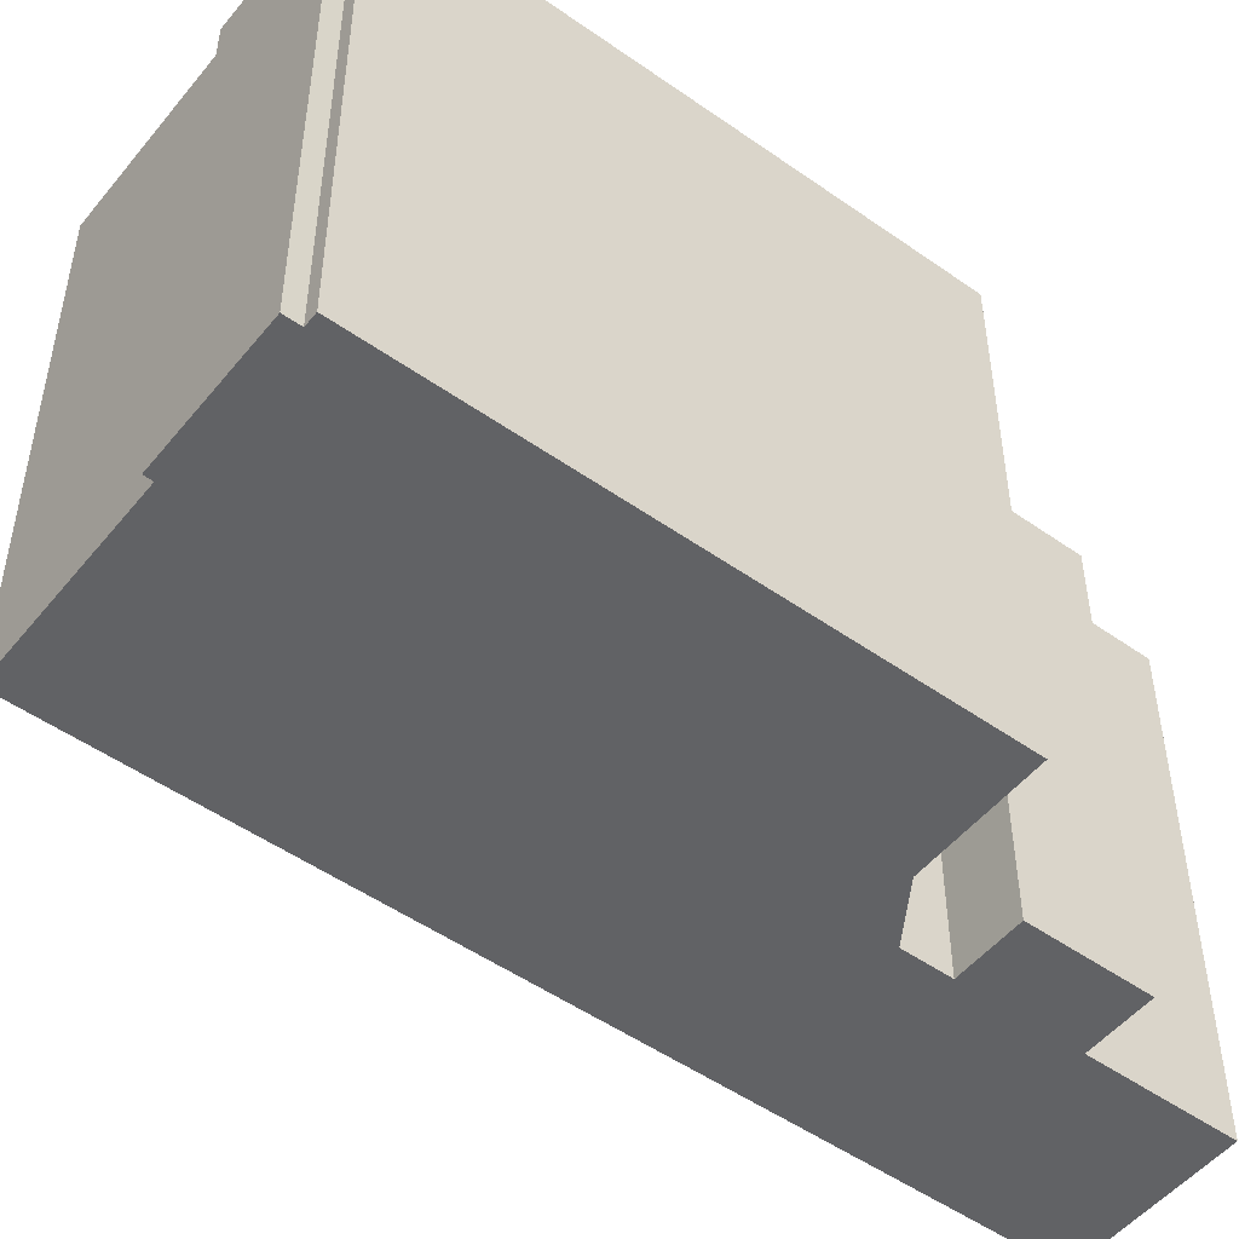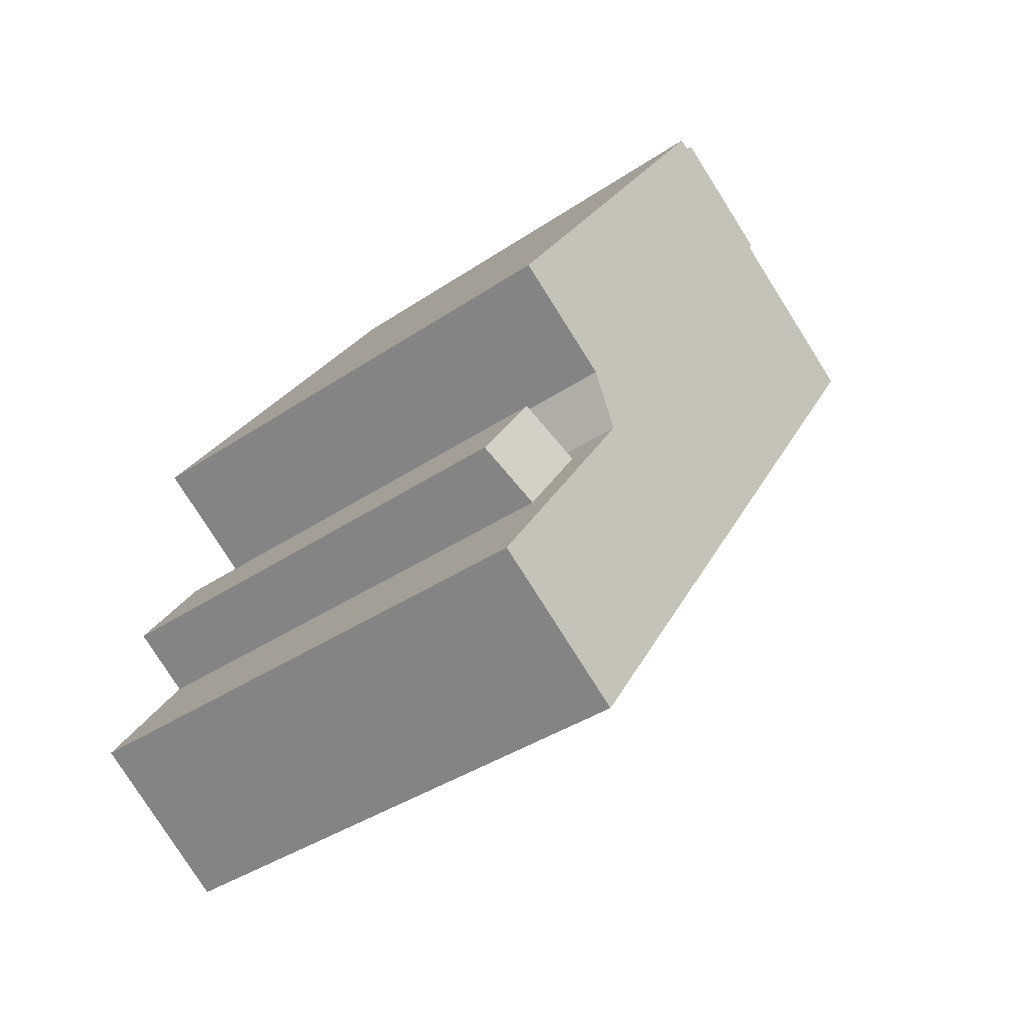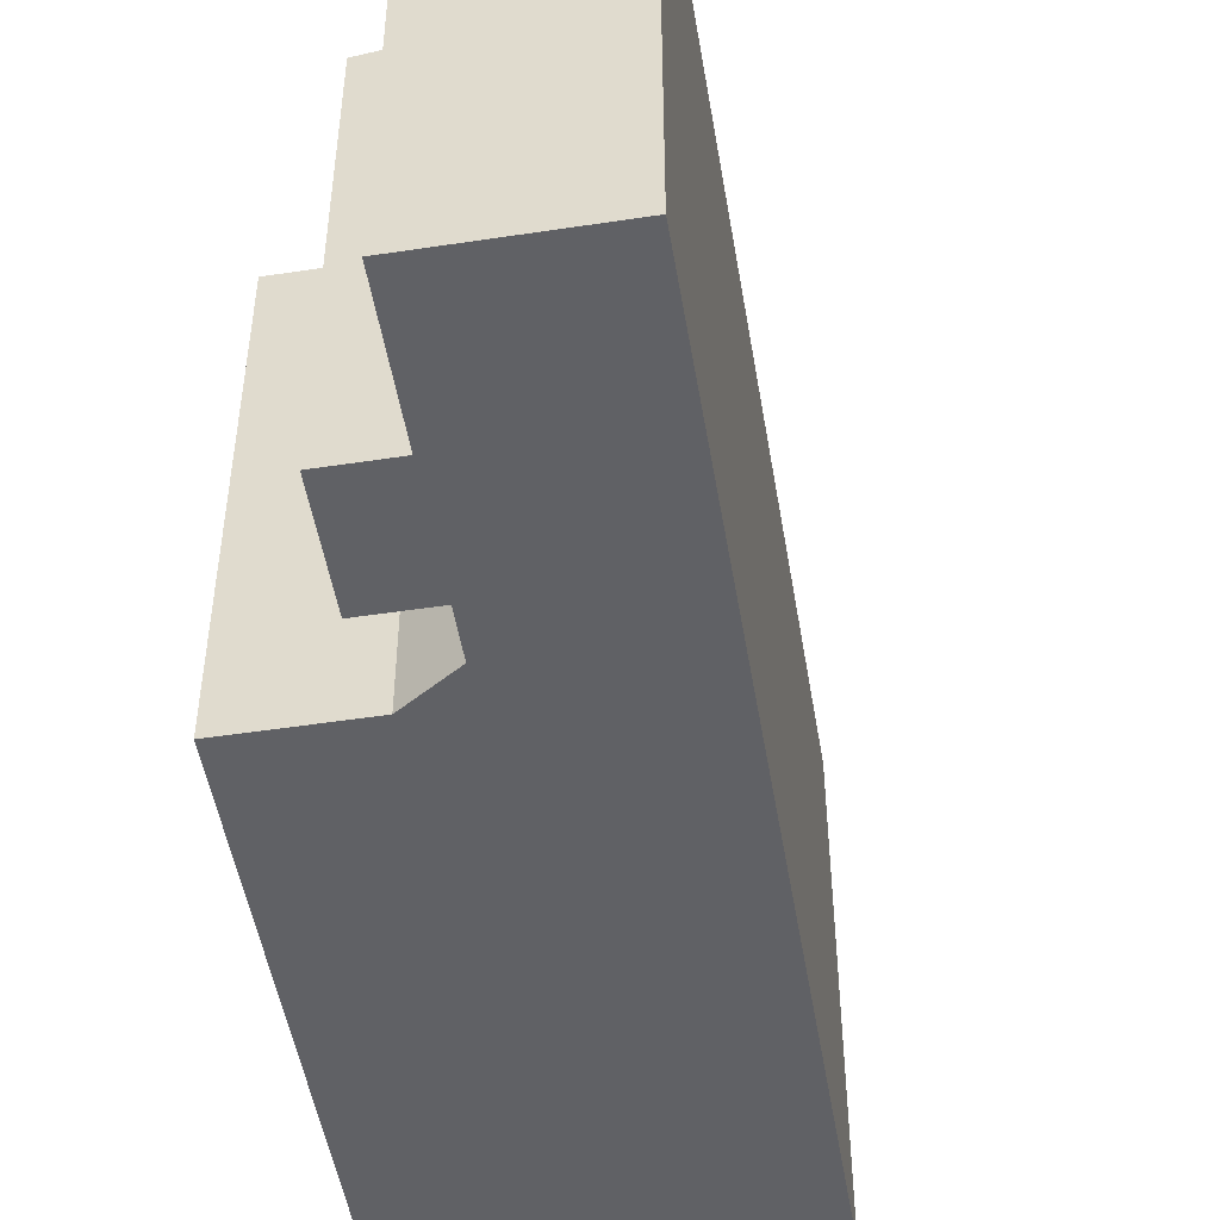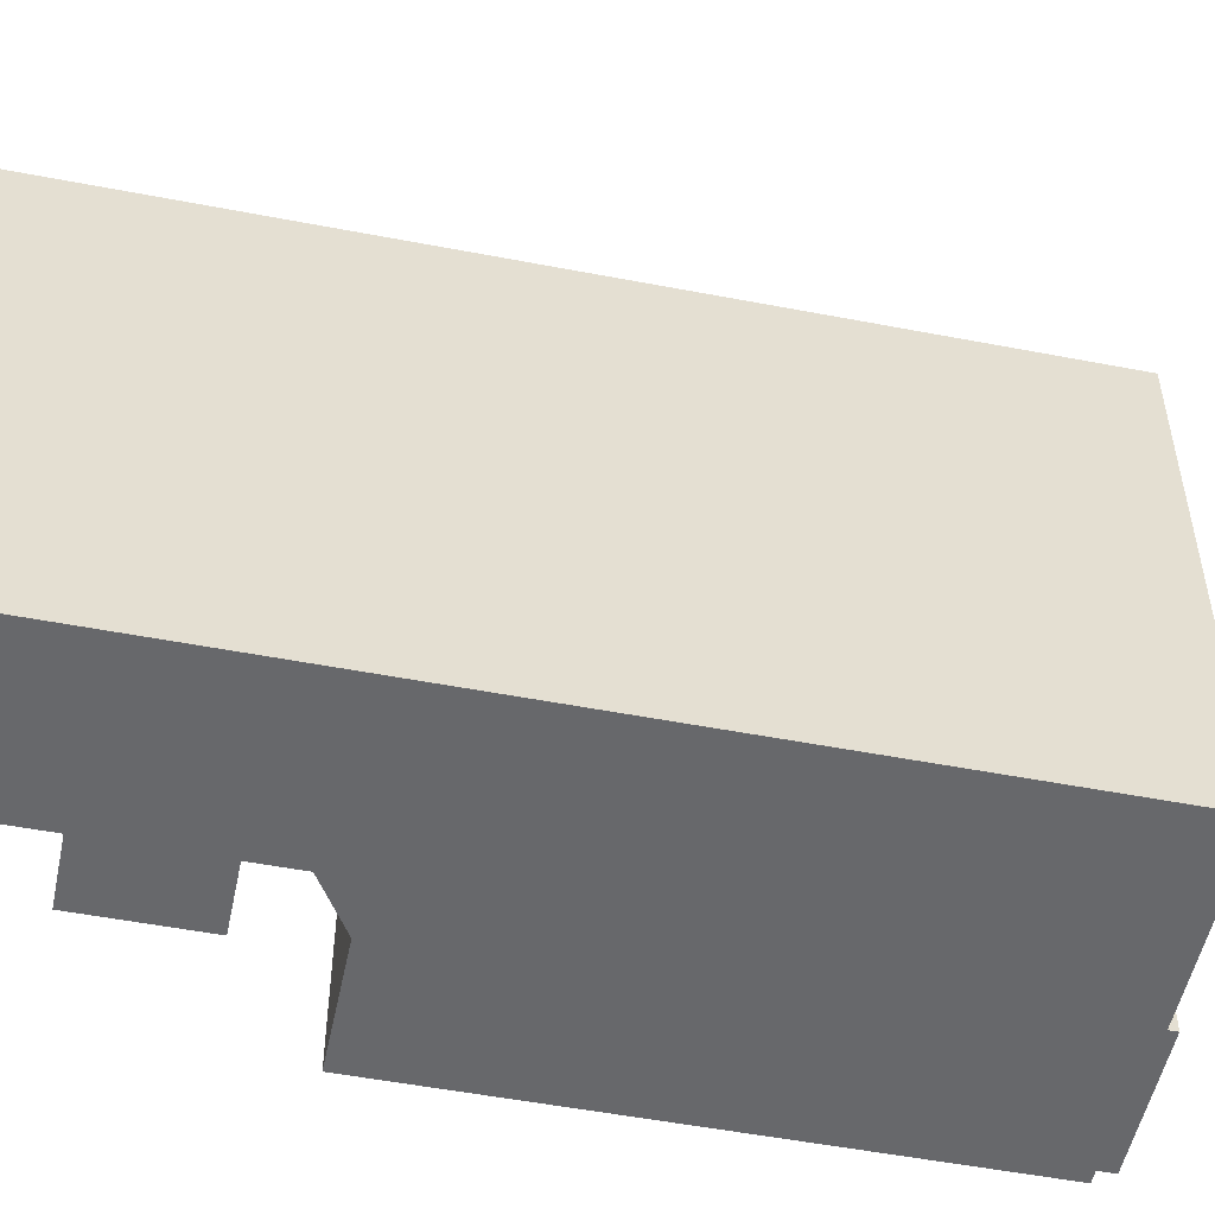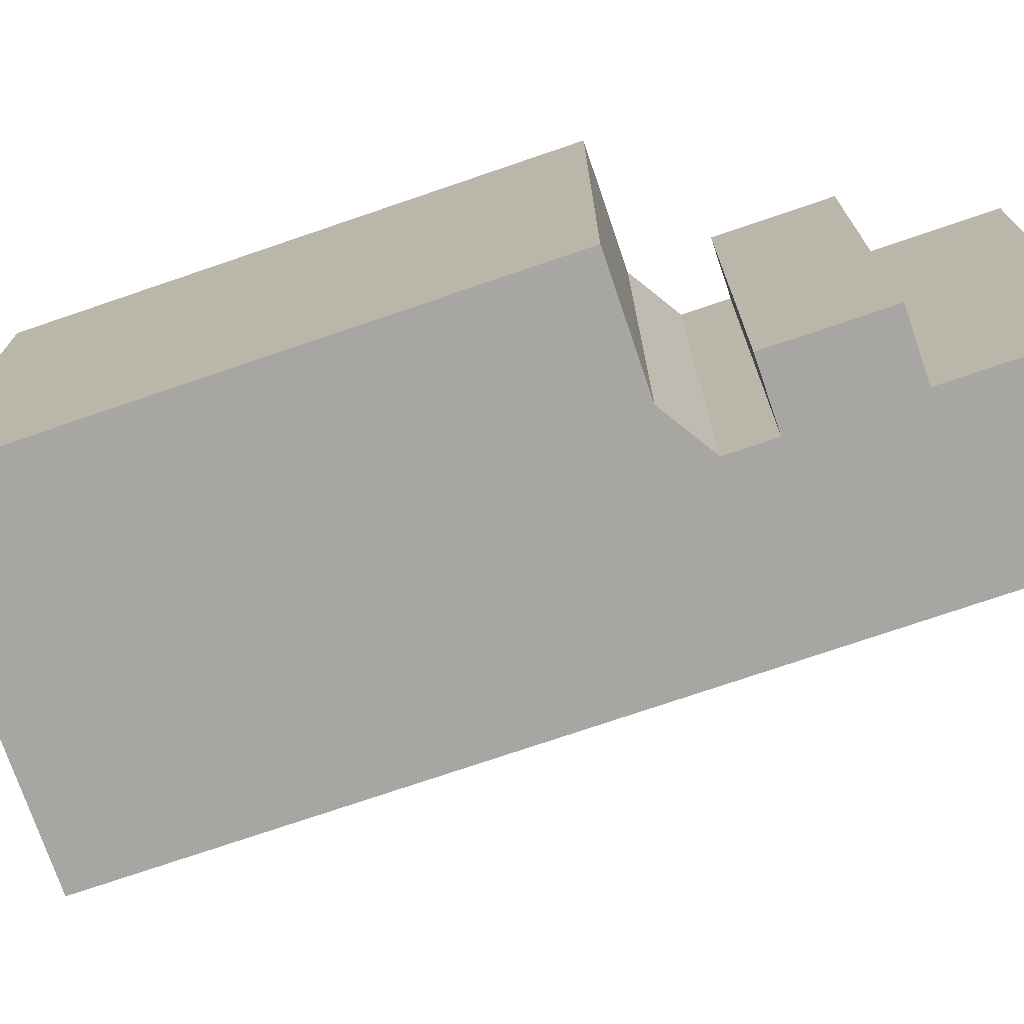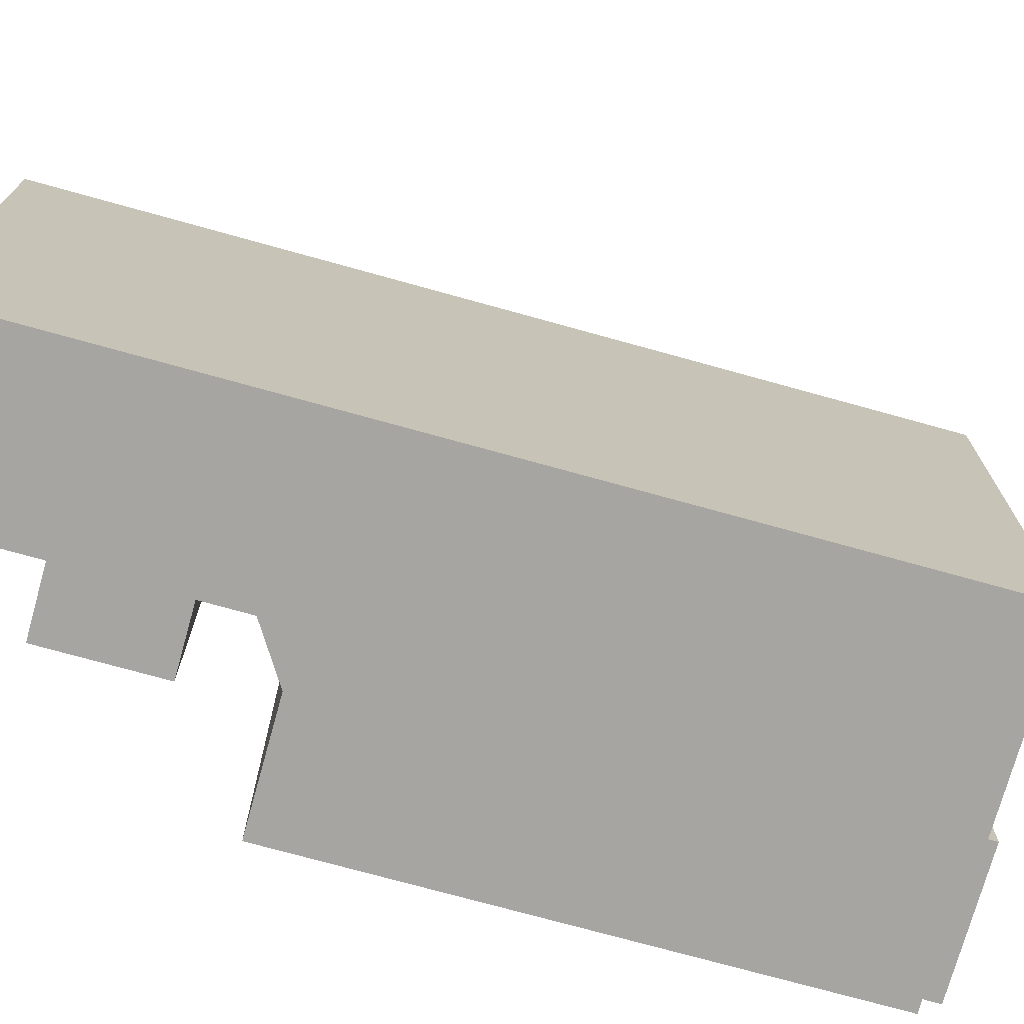
<metadata>
{"format":"obj","ext":"obj","renderer":"f3d","projection":"perspective","resolution":1024,"background":"white","views":[{"elev":-50.6,"azim":19.3,"up":"+Y"},{"elev":-39.6,"azim":129.7,"up":"+Z"},{"elev":-50.1,"azim":156.4,"up":"+Y"},{"elev":-52.4,"azim":-134.8,"up":"+Y"},{"elev":-74.2,"azim":75.8,"up":"+Y"},{"elev":-73.9,"azim":-138.6,"up":"+Y"}]}
</metadata>
<code>
v -1.184 5.523 8.985
v -0.9459 5.523 9.14
v 5.485 5.523 -0.7341
v -3.945 5.523 7.602
v -1.373 5.523 9.277
v -1.184 5.523 8.985
v -3.843 5.523 7.446
v -3.275 5.523 -1.183
v 3.193 5.523 -2.227
v 2.627 5.523 -3.467
v -3.275 5.523 -1.183
v 3.183 5.523 -4.321
v 3.099 5.523 -10.97
v -3.275 5.523 -1.183
v 2.627 5.523 -3.467
v 3.183 5.523 -4.321
v 3.099 5.523 -10.97
v 3.183 5.523 -4.321
v 4.541 5.523 -6.405
v 3.099 5.523 -10.97
v 4.541 5.523 -6.405
v 6.198 5.523 -8.949
v -4.295 5.523 0.3819
v -3.843 5.523 7.446
v -1.184 5.523 8.985
v -1.184 5.523 8.985
v 5.485 5.523 -0.7341
v 3.193 5.523 -2.227
v -4.295 5.523 0.3819
v 3.193 5.523 -2.227
v -3.275 5.523 -1.183
v -7.391 5.523 5.135
v -3.843 5.523 7.446
v -7.202 5.523 4.846
v -4.295 5.523 0.3819
v -1.184 5.523 8.985
v 3.193 5.523 -2.227
v -7.202 5.523 4.846
v -3.843 5.523 7.446
v -4.295 5.523 0.3819
v 4.439 4.633 -4.246
v 4.778 4.633 -4.767
v 4.473 4.694 -4.966
v 4.133 4.694 -4.445
v 4.133 4.694 -4.445
v 4.473 4.694 -4.966
v 4.167 4.755 -5.164
v 3.828 4.755 -4.643
v 4.778 4.633 -4.767
v 5.117 4.633 -5.288
v 4.812 4.694 -5.487
v 4.473 4.694 -4.966
v 4.473 4.694 -4.966
v 4.812 4.694 -5.487
v 4.507 4.755 -5.685
v 4.167 4.755 -5.164
v 4.405 4.573 -3.526
v 4.778 4.633 -4.767
v 4.439 4.633 -4.246
v 4.405 4.573 -3.526
v 5.762 4.573 -5.61
v 4.778 4.633 -4.767
v 4.133 4.694 -4.445
v 4.405 4.573 -3.526
v 4.439 4.633 -4.246
v 3.183 4.816 -4.321
v 4.133 4.694 -4.445
v 3.828 4.755 -4.643
v 3.183 4.816 -4.321
v 4.405 4.573 -3.526
v 4.133 4.694 -4.445
v 3.183 4.816 -4.321
v 3.828 4.755 -4.643
v 4.167 4.755 -5.164
v 4.812 4.694 -5.487
v 5.117 4.633 -5.288
v 5.762 4.573 -5.61
v 4.778 4.633 -4.767
v 5.762 4.573 -5.61
v 5.117 4.633 -5.288
v 4.541 4.816 -6.405
v 4.812 4.694 -5.487
v 5.762 4.573 -5.61
v 4.167 4.755 -5.164
v 4.507 4.755 -5.685
v 4.541 4.816 -6.405
v 4.507 4.755 -5.685
v 4.812 4.694 -5.487
v 4.541 4.816 -6.405
v 3.183 4.816 -4.321
v 4.167 4.755 -5.164
v 4.541 4.816 -6.405
v -1.373 -5.5 9.277
v -1.184 -5.5 8.985
v -1.184 5.523 8.985
v -1.373 5.523 9.277
v -1.184 -5.5 8.985
v -0.9459 -5.5 9.14
v -0.9459 5.523 9.14
v -1.184 5.523 8.985
v -0.9459 -5.5 9.14
v 5.485 -5.5 -0.7341
v 5.485 5.523 -0.7341
v -0.9459 5.523 9.14
v 3.193 5.523 -2.227
v 5.485 5.523 -0.7341
v 5.485 -5.5 -0.7341
v 3.193 -5.5 -2.227
v 2.627 5.523 -3.467
v 3.193 5.523 -2.227
v 3.193 -5.5 -2.227
v 2.627 -5.5 -3.467
v 2.627 5.523 -3.467
v 3.183 4.816 -4.321
v 3.183 5.523 -4.321
v 2.627 -5.5 -3.467
v 3.183 -5.5 -4.321
v 3.183 4.816 -4.321
v 2.627 5.523 -3.467
v 3.183 4.816 -4.321
v 4.541 4.816 -6.405
v 4.541 5.523 -6.405
v 3.183 5.523 -4.321
v 4.541 -5.5 -6.405
v 6.198 -5.5 -8.949
v 6.198 5.523 -8.949
v 4.541 4.816 -6.405
v 4.541 5.523 -6.405
v 4.541 4.816 -6.405
v 6.198 5.523 -8.949
v 3.099 5.523 -10.97
v 6.198 5.523 -8.949
v 6.198 -5.5 -8.949
v 3.099 -5.5 -10.97
v -3.275 5.523 -1.183
v 3.099 5.523 -10.97
v -3.275 5.233 -1.183
v -3.275 5.233 -1.183
v 3.099 5.523 -10.97
v 3.099 -5.5 -10.97
v -3.275 -5.5 -1.183
v -4.295 5.523 0.3819
v -3.275 5.523 -1.183
v -3.275 5.233 -1.183
v -4.295 5.233 0.3819
v -7.202 5.523 4.846
v -4.295 5.233 0.3819
v -4.295 -5.5 0.3819
v -7.202 -5.5 4.846
v -7.202 5.523 4.846
v -4.295 5.523 0.3819
v -4.295 5.233 0.3819
v -7.391 5.523 5.135
v -7.202 5.523 4.846
v -7.202 -5.5 4.846
v -7.391 -5.5 5.135
v -4.295 5.233 0.3819
v -3.275 5.233 -1.183
v -3.275 -5.5 -1.183
v -4.295 -5.5 0.3819
v -7.391 -5.5 5.135
v -3.843 -5.5 7.446
v -3.843 5.523 7.446
v -7.391 5.523 5.135
v -3.945 5.523 7.602
v -3.843 5.523 7.446
v -3.843 -5.5 7.446
v -3.945 -5.5 7.602
v -3.945 -5.5 7.602
v -1.373 -5.5 9.277
v -1.373 5.523 9.277
v -3.945 5.523 7.602
v 4.405 -5.5 -3.526
v 5.762 -5.5 -5.61
v 5.762 4.573 -5.61
v 4.405 4.573 -3.526
v 4.541 4.816 -6.405
v 5.152 -5.5 -6.008
v 4.541 -5.5 -6.405
v 5.152 -5.5 -6.008
v 5.762 4.573 -5.61
v 5.762 -5.5 -5.61
v 4.541 4.816 -6.405
v 5.762 4.573 -5.61
v 5.152 -5.5 -6.008
v 3.794 -5.5 -3.924
v 4.405 -5.5 -3.526
v 4.405 4.573 -3.526
v 3.183 4.816 -4.321
v 3.183 -5.5 -4.321
v 3.794 -5.5 -3.924
v 3.183 4.816 -4.321
v 3.794 -5.5 -3.924
v 4.405 4.573 -3.526
v -1.184 -5.5 8.985
v -1.373 -5.5 9.277
v -3.945 -5.5 7.602
v -3.843 -5.5 7.446
v -7.391 -5.5 5.135
v -7.202 -5.5 4.846
v -4.295 -5.5 0.3819
v -3.275 -5.5 -1.183
v 3.099 -5.5 -10.97
v 6.198 -5.5 -8.949
v 4.541 -5.5 -6.405
v 5.152 -5.5 -6.008
v 5.762 -5.5 -5.61
v 4.405 -5.5 -3.526
v 3.794 -5.5 -3.924
v 3.183 -5.5 -4.321
v 2.627 -5.5 -3.467
v 3.193 -5.5 -2.227
v 5.485 -5.5 -0.7341
v -0.9459 -5.5 9.14
g CDNNDG02_0012290
f 1 2 3
f 7 4 5
f 6 7 5
f 8 9 10
f 11 12 13
f 14 15 16
f 17 18 19
f 20 21 22
f 23 24 25
f 26 27 28
f 29 30 31
f 32 33 34
f 35 36 37
f 38 39 40
f 44 41 43
f 42 43 41
f 48 45 47
f 46 47 45
f 52 49 51
f 50 51 49
f 56 53 55
f 54 55 53
f 57 58 59
f 60 61 62
f 63 64 65
f 66 67 68
f 69 70 71
f 72 73 74
f 75 76 77
f 78 79 80
f 81 82 83
f 84 85 86
f 87 88 89
f 90 91 92
f 94 95 96
f 93 94 96
f 100 97 99
f 99 97 98
f 104 101 103
f 102 103 101
f 107 108 106
f 105 106 108
f 112 109 110
f 111 112 110
f 113 114 115
f 117 118 116
f 116 118 119
f 120 122 123
f 120 121 122
f 125 126 127
f 124 125 127
f 128 129 130
f 131 133 134
f 131 132 133
f 135 136 137
f 138 140 141
f 140 138 139
f 145 142 144
f 144 142 143
f 149 147 148
f 149 146 147
f 150 151 152
f 153 154 155
f 156 153 155
f 157 159 160
f 157 158 159
f 161 163 164
f 163 161 162
f 165 166 167
f 168 165 167
f 169 171 172
f 171 169 170
f 173 175 176
f 173 174 175
f 177 178 179
f 180 181 182
f 183 184 185
f 186 187 188
f 189 190 191
f 192 193 194
f 195 196 198
f 213 195 212
f 214 195 213
f 212 195 201
f 197 198 196
f 198 199 200
f 198 200 201
f 211 202 210
f 198 201 195
f 201 202 212
f 205 203 204
f 210 205 209
f 209 206 208
f 205 210 203
f 209 205 206
f 206 207 208
f 211 212 202
f 210 202 203

</code>
